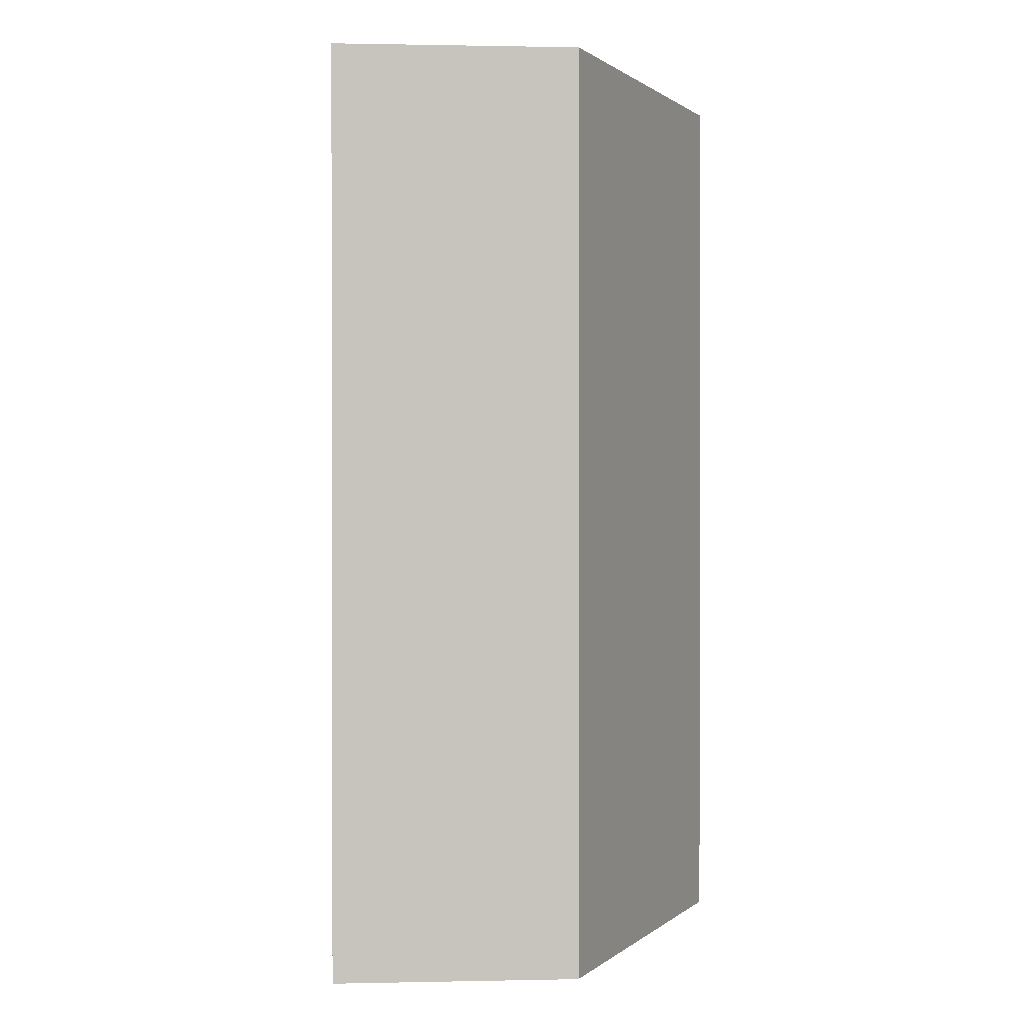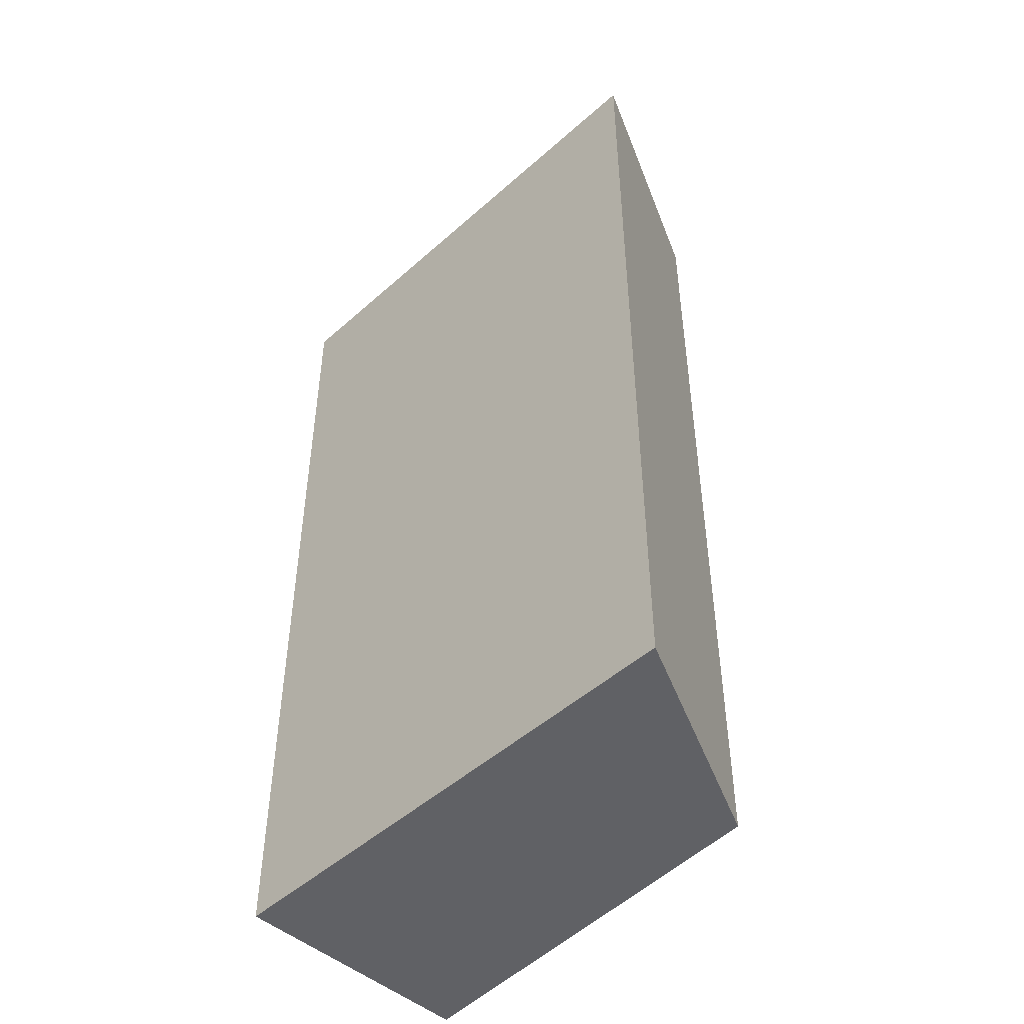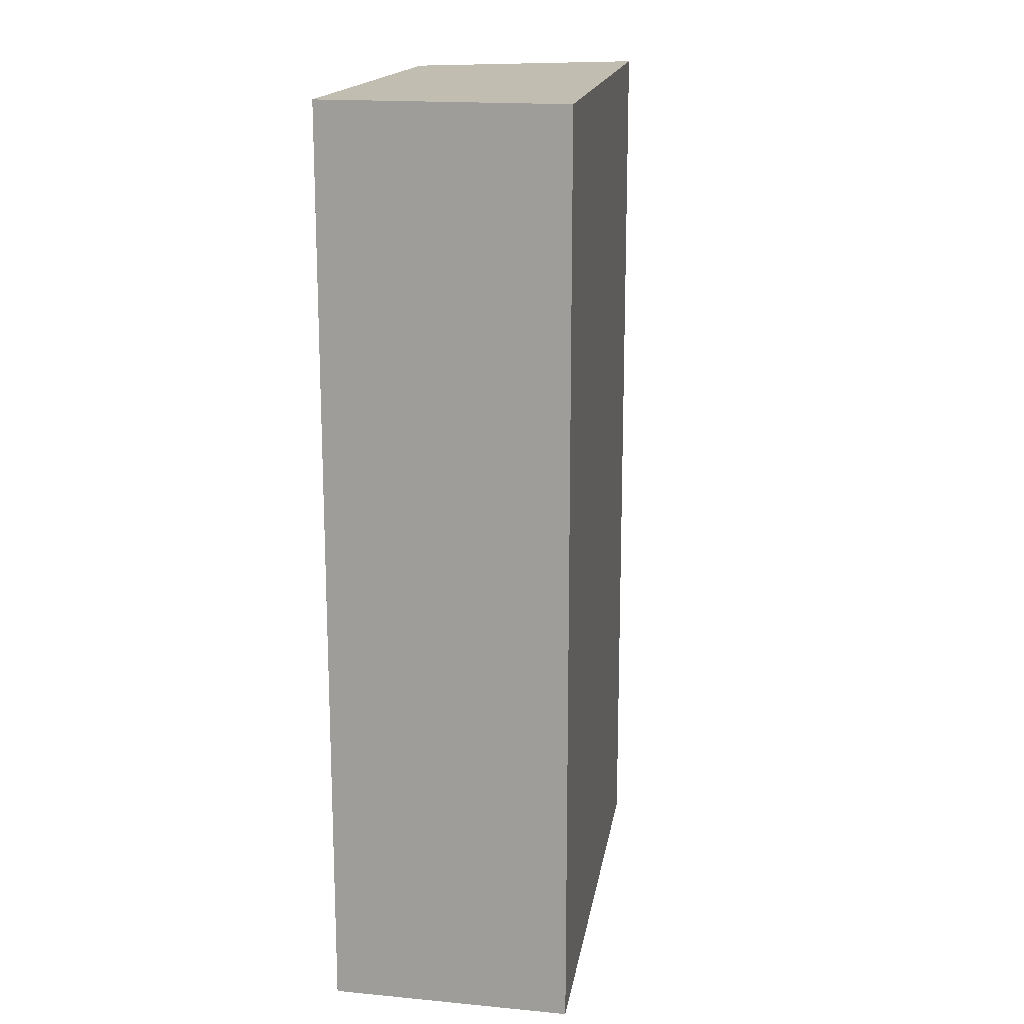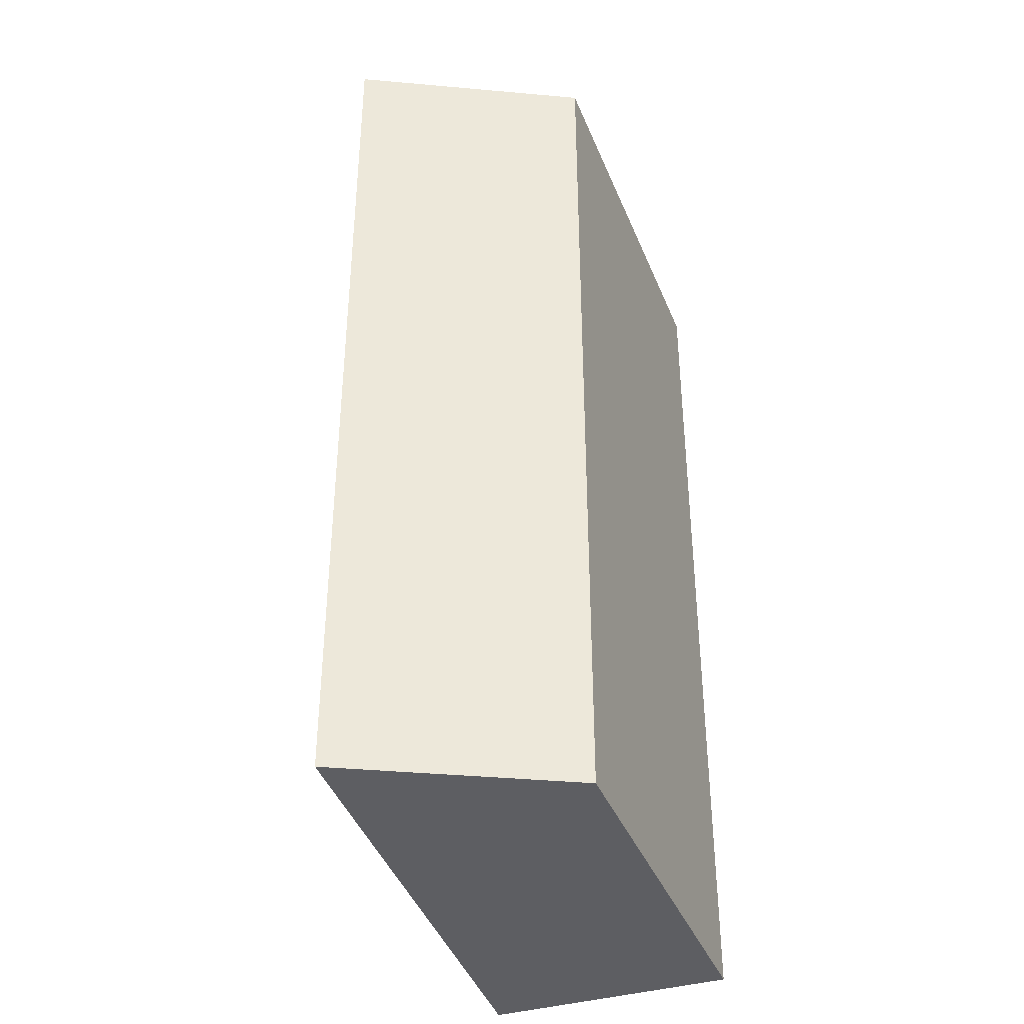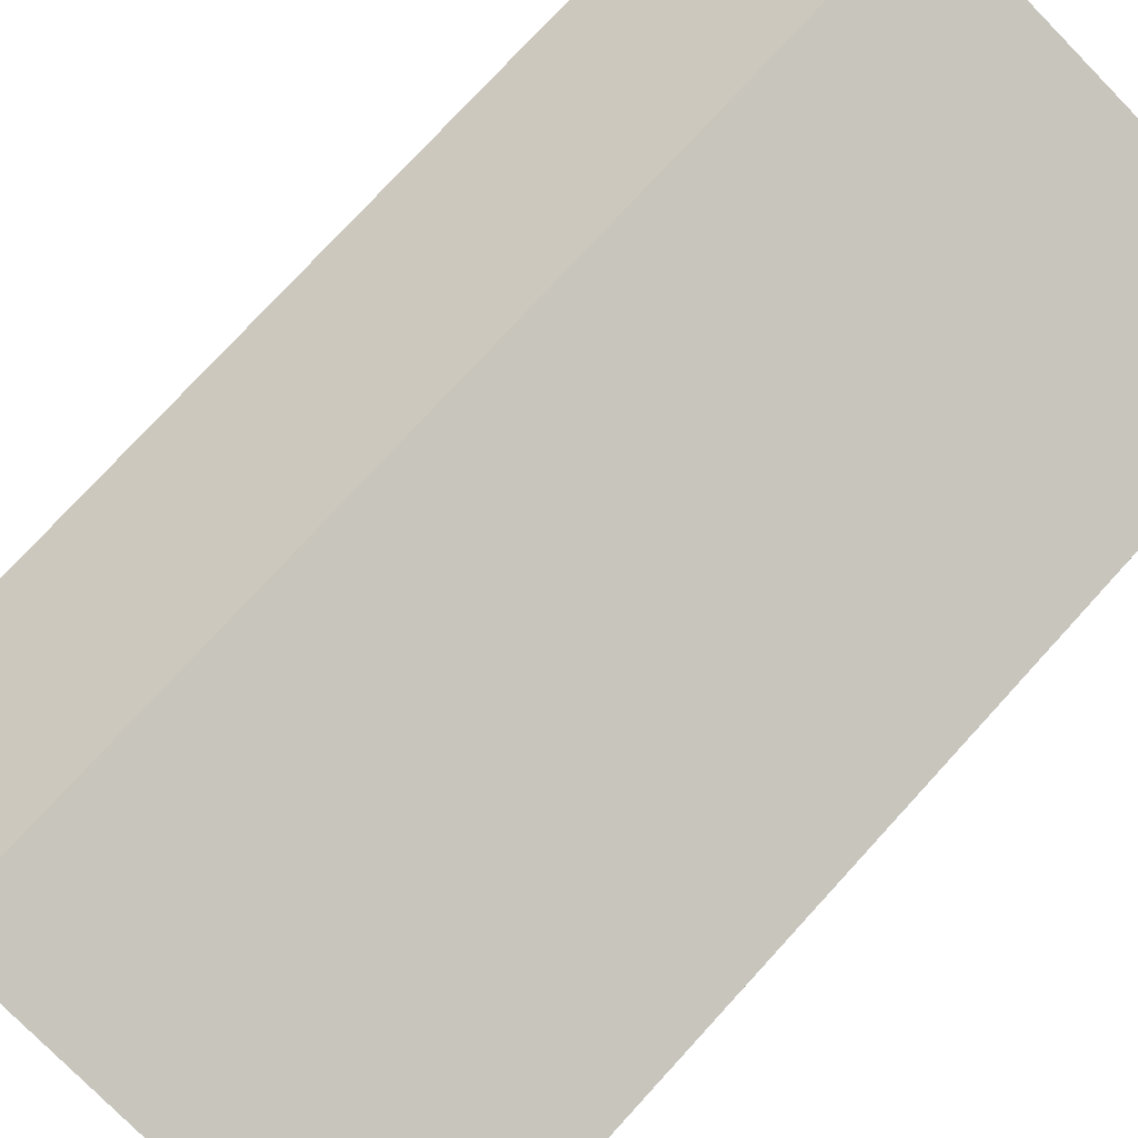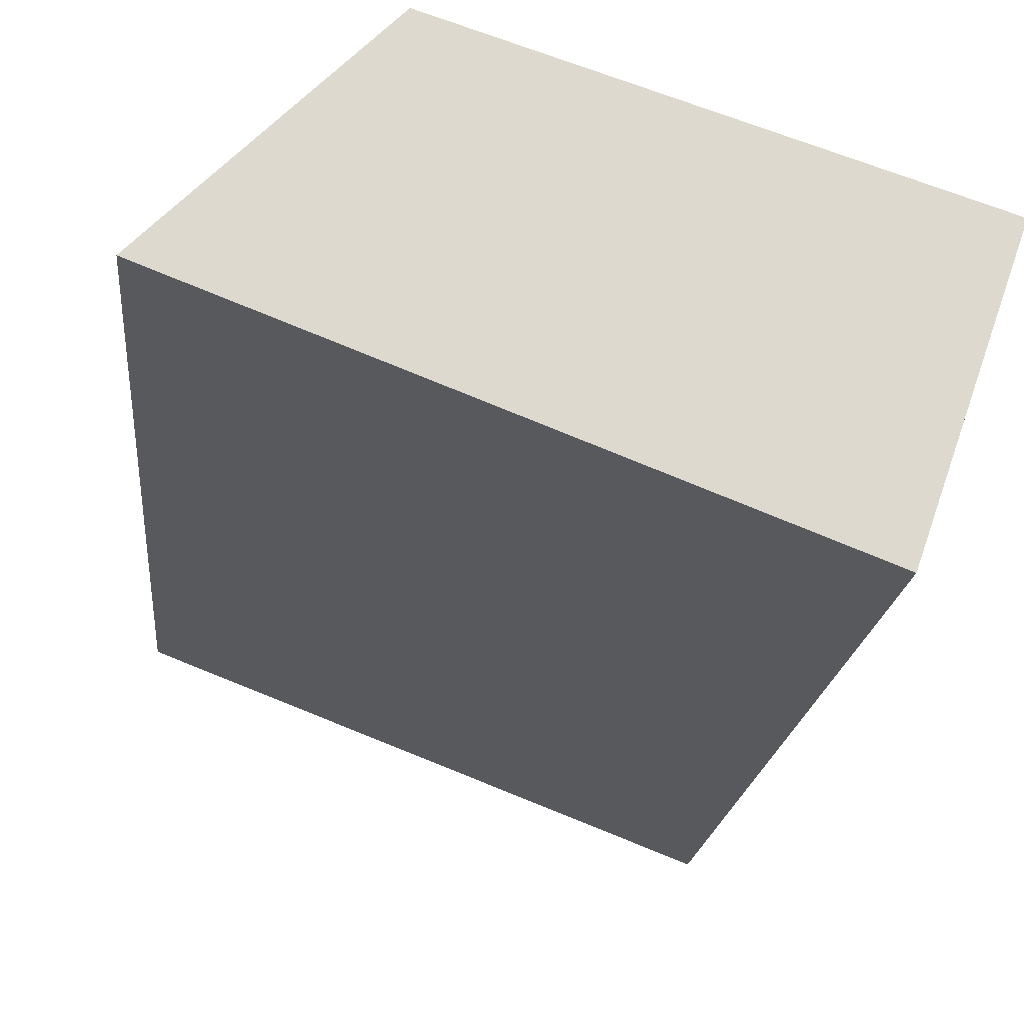
<metadata>
{"format":"obj","ext":"obj","renderer":"f3d","projection":"perspective","resolution":1024,"background":"white","views":[{"elev":0.8,"azim":-49.1,"up":"+Y"},{"elev":-49.1,"azim":-114.1,"up":"+Y"},{"elev":16.9,"azim":120.0,"up":"+Y"},{"elev":-39.2,"azim":-51.1,"up":"+Y"},{"elev":76.6,"azim":42.5,"up":"+Z"},{"elev":-17.6,"azim":-5.1,"up":"+Z"}]}
</metadata>
<code>
v  2.87 15.31 2.842
v  7.892 15.31 -3.061
v  0 15.31 9.376e-16
v  3.333 15.31 2.689
v  6.434 15.31 1.665
v  9.206 15.31 0.749
v  9.158 15.31 0.608
v  2.87 -1.74e-16 2.842
v  6.434 -1.02e-16 1.665
v  9.206 -4.586e-17 0.749
v  3.333 -1.647e-16 2.689
v  7.892 1.874e-16 -3.061
v  9.158 -3.723e-17 0.608
v  0 0 0
g defaultobject
f 1 2 3
f 2 1 4
f 2 4 5
f 2 5 6
f 2 6 7
f 8 4 1
f 4 8 5
f 5 8 6
f 6 8 9
f 6 9 10
f 9 8 11
f 10 7 6
f 7 10 2
f 2 10 12
f 12 10 13
f 12 3 2
f 3 12 14
f 14 1 3
f 1 14 8
f 9 13 10
f 13 9 12
f 12 9 14
f 14 9 11
f 14 11 8

</code>
